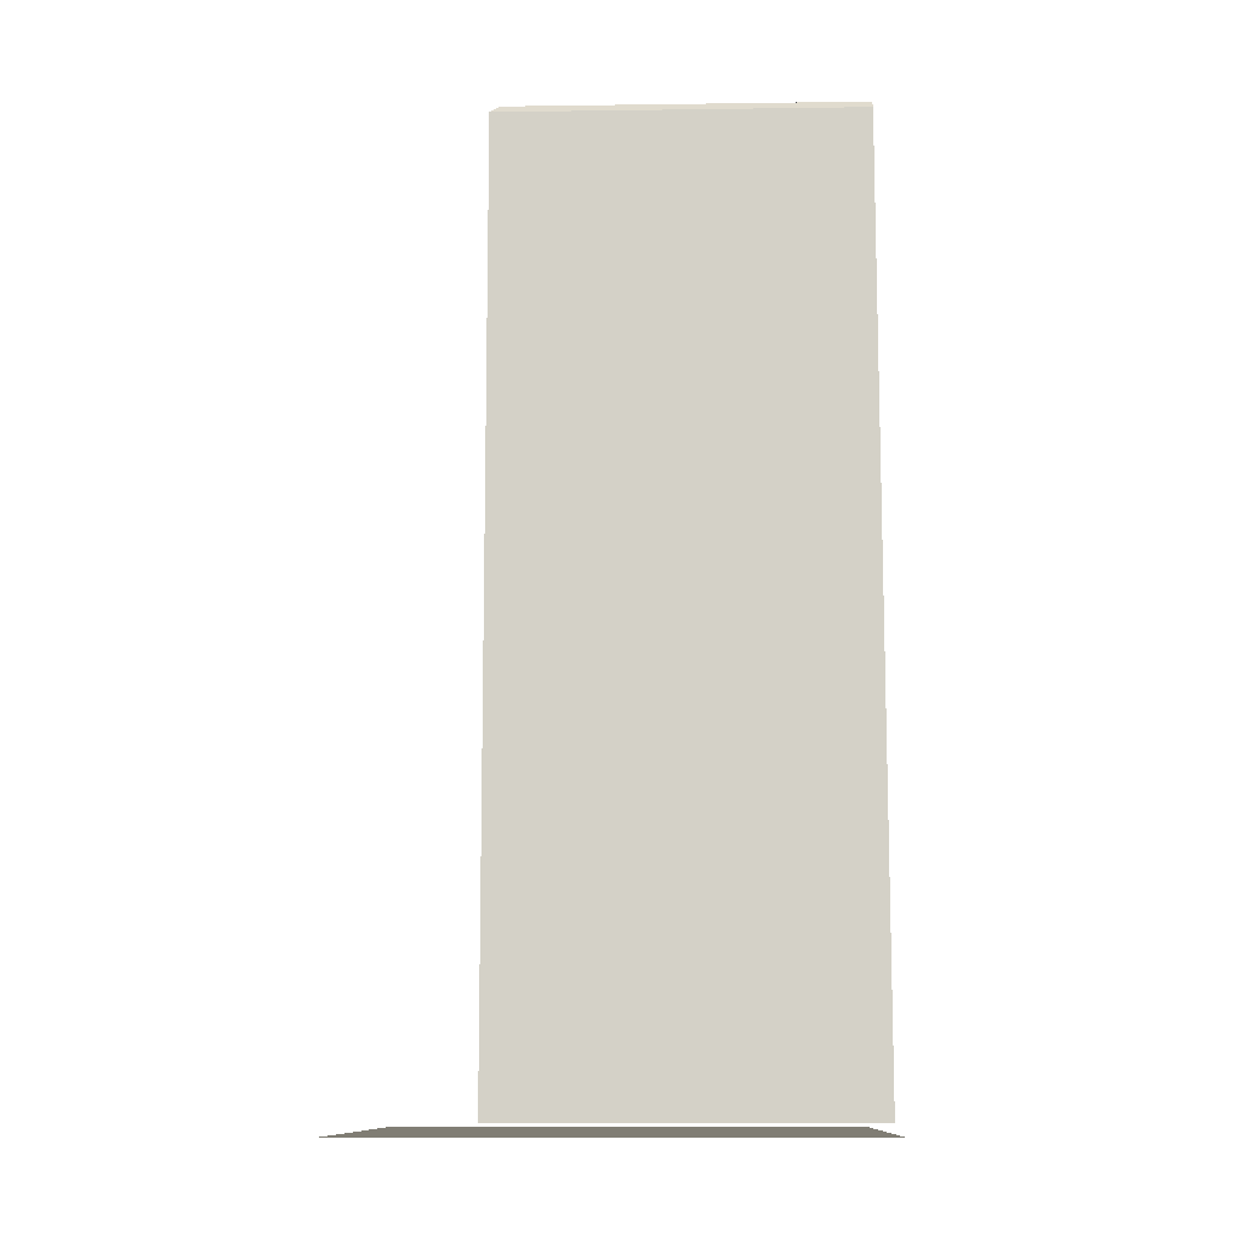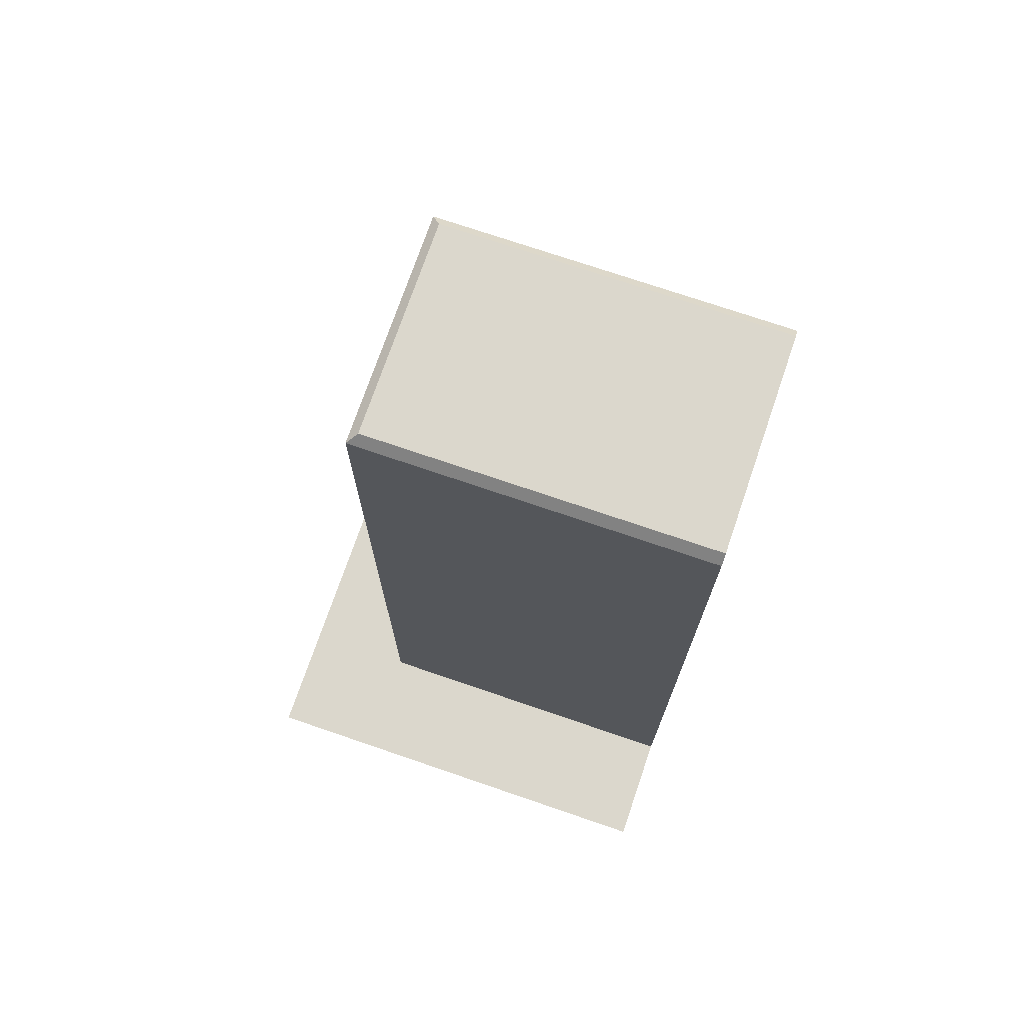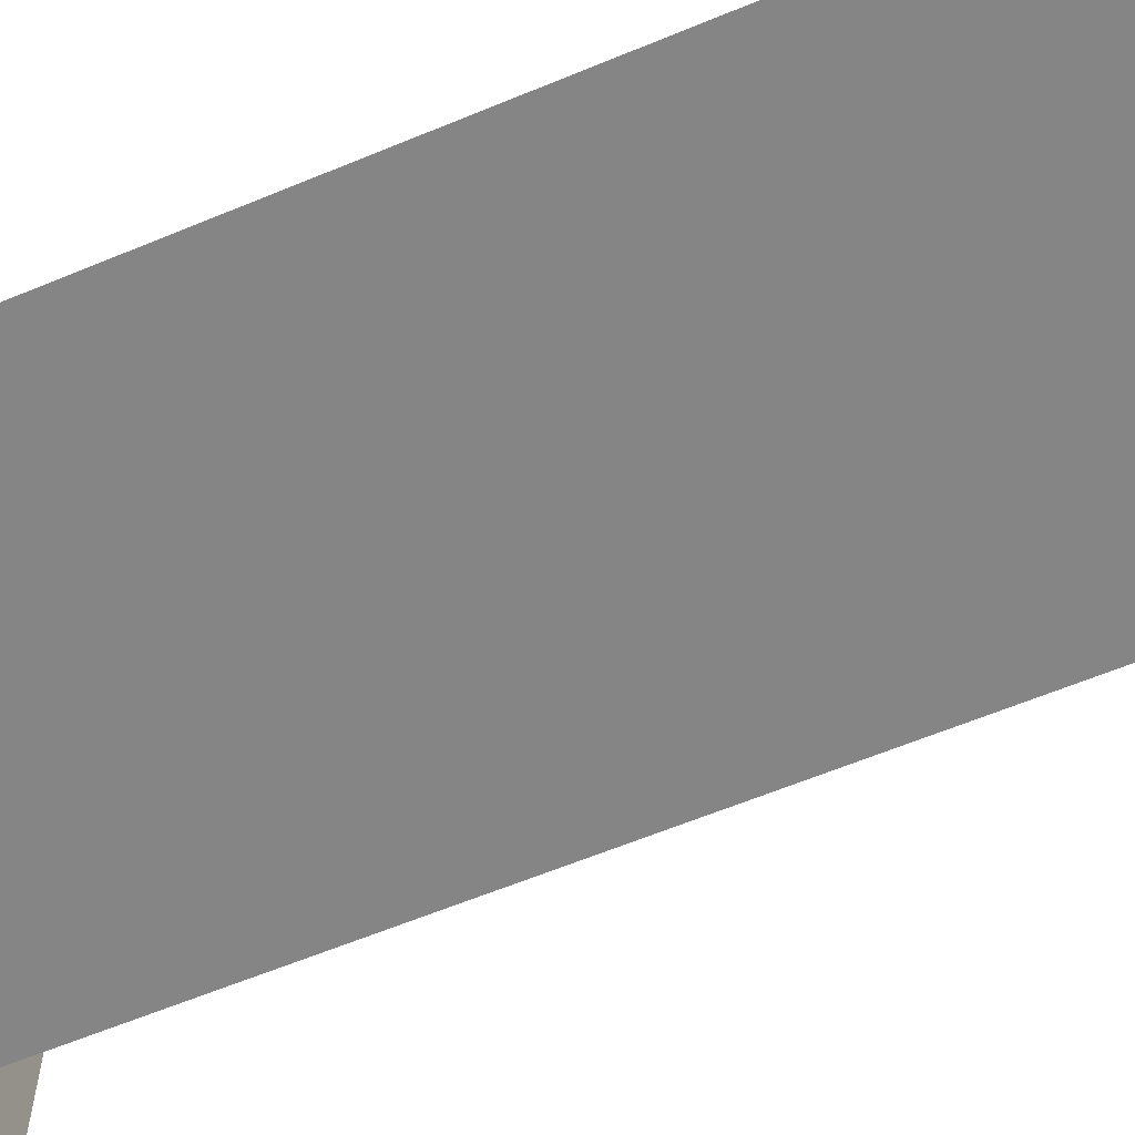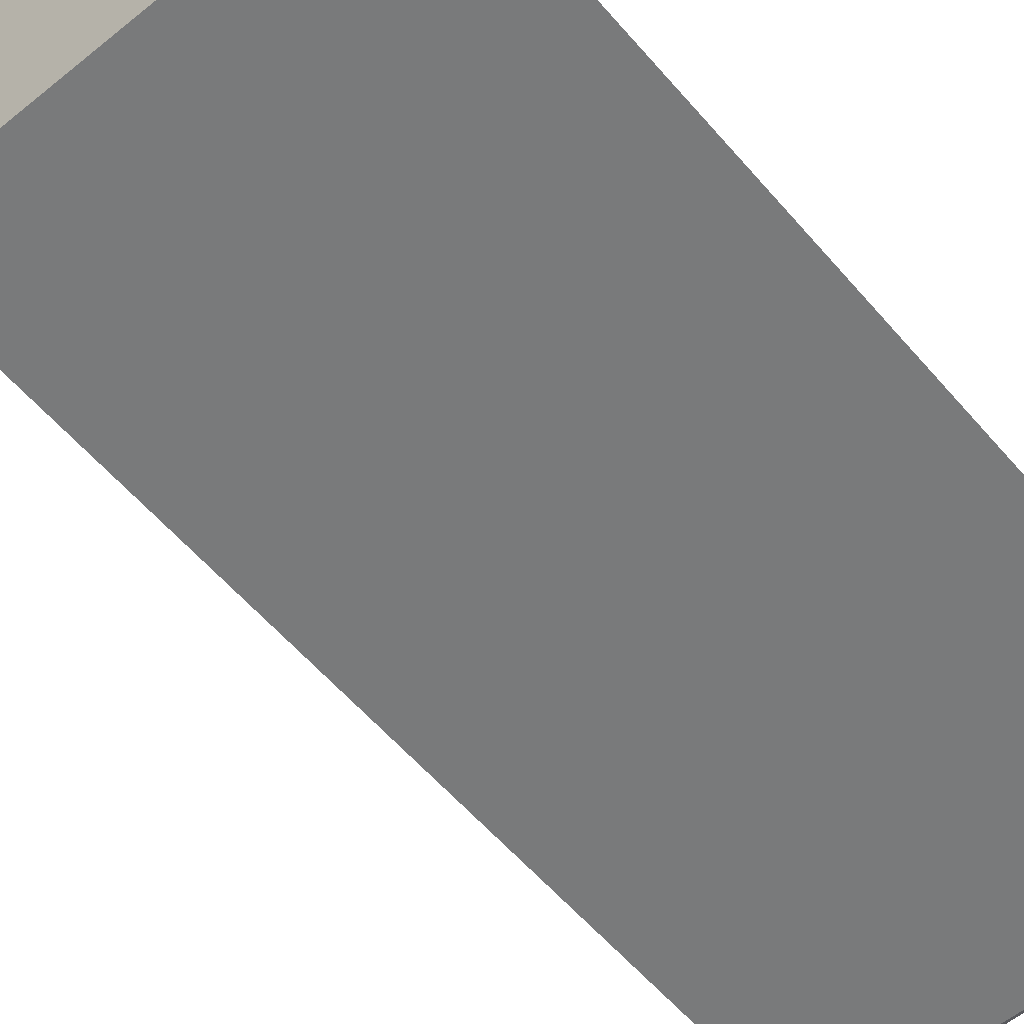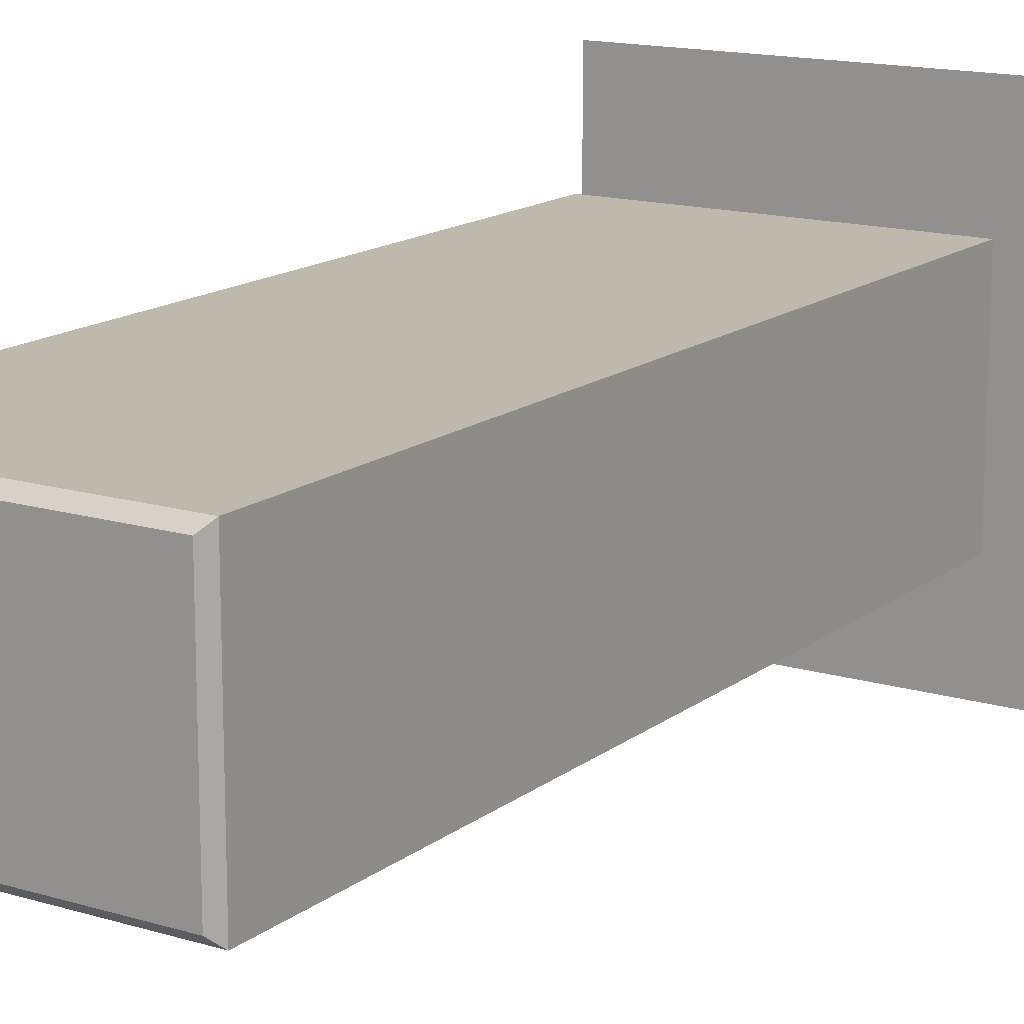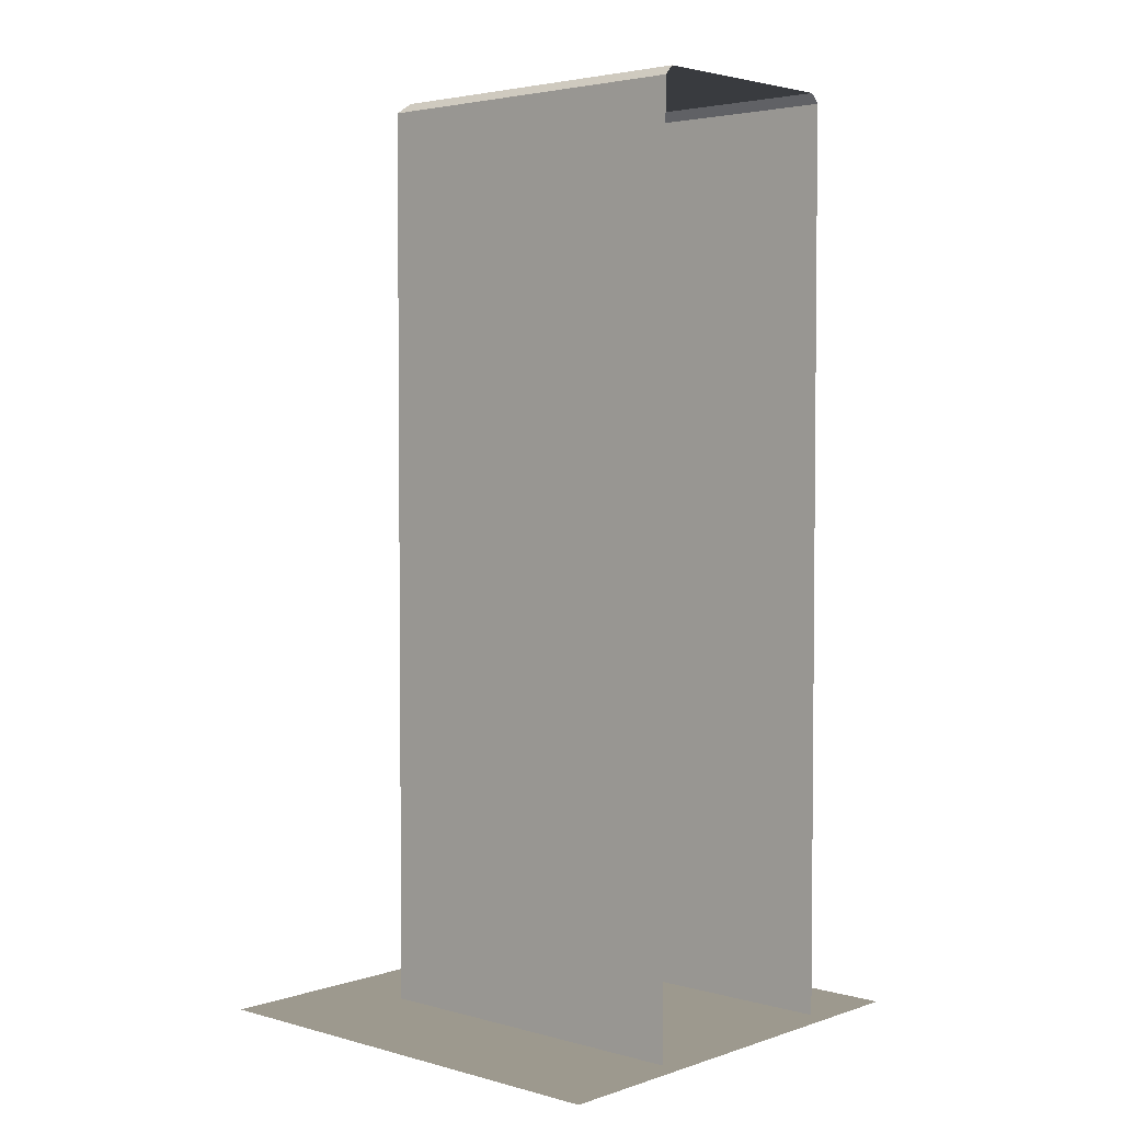
<metadata>
{"format":"obj","ext":"obj","renderer":"f3d","projection":"perspective","resolution":1024,"background":"white","views":[{"elev":-11.0,"azim":1.9,"up":"+Y"},{"elev":73.2,"azim":18.9,"up":"+Y"},{"elev":-61.8,"azim":112.9,"up":"+Z"},{"elev":-58.0,"azim":40.2,"up":"+Z"},{"elev":15.0,"azim":-147.2,"up":"+Z"},{"elev":3.4,"azim":42.3,"up":"+Y"}]}
</metadata>
<code>
v  277 200 23
v  350 200 23
v  350 200 -23
v  277 200 -23
v  275 4.19 25
v  350 4.19 25
v  350 198 25
v  275 198 25
v  350 4.19 -25
v  275 4.19 -25
v  275 198 -25
v  350 198 -25
v  350 2.147 -50
v  250 2.147 -50
v  250 2.147 50
v  350 2.147 50
g LinkRight
f 1 2 3 4
f 5 6 7 8
f 9 10 11 12
f 10 5 8 11
f 1 8 7 2
f 3 12 11 4
f 4 11 8 1
f 13 14 15 16

</code>
